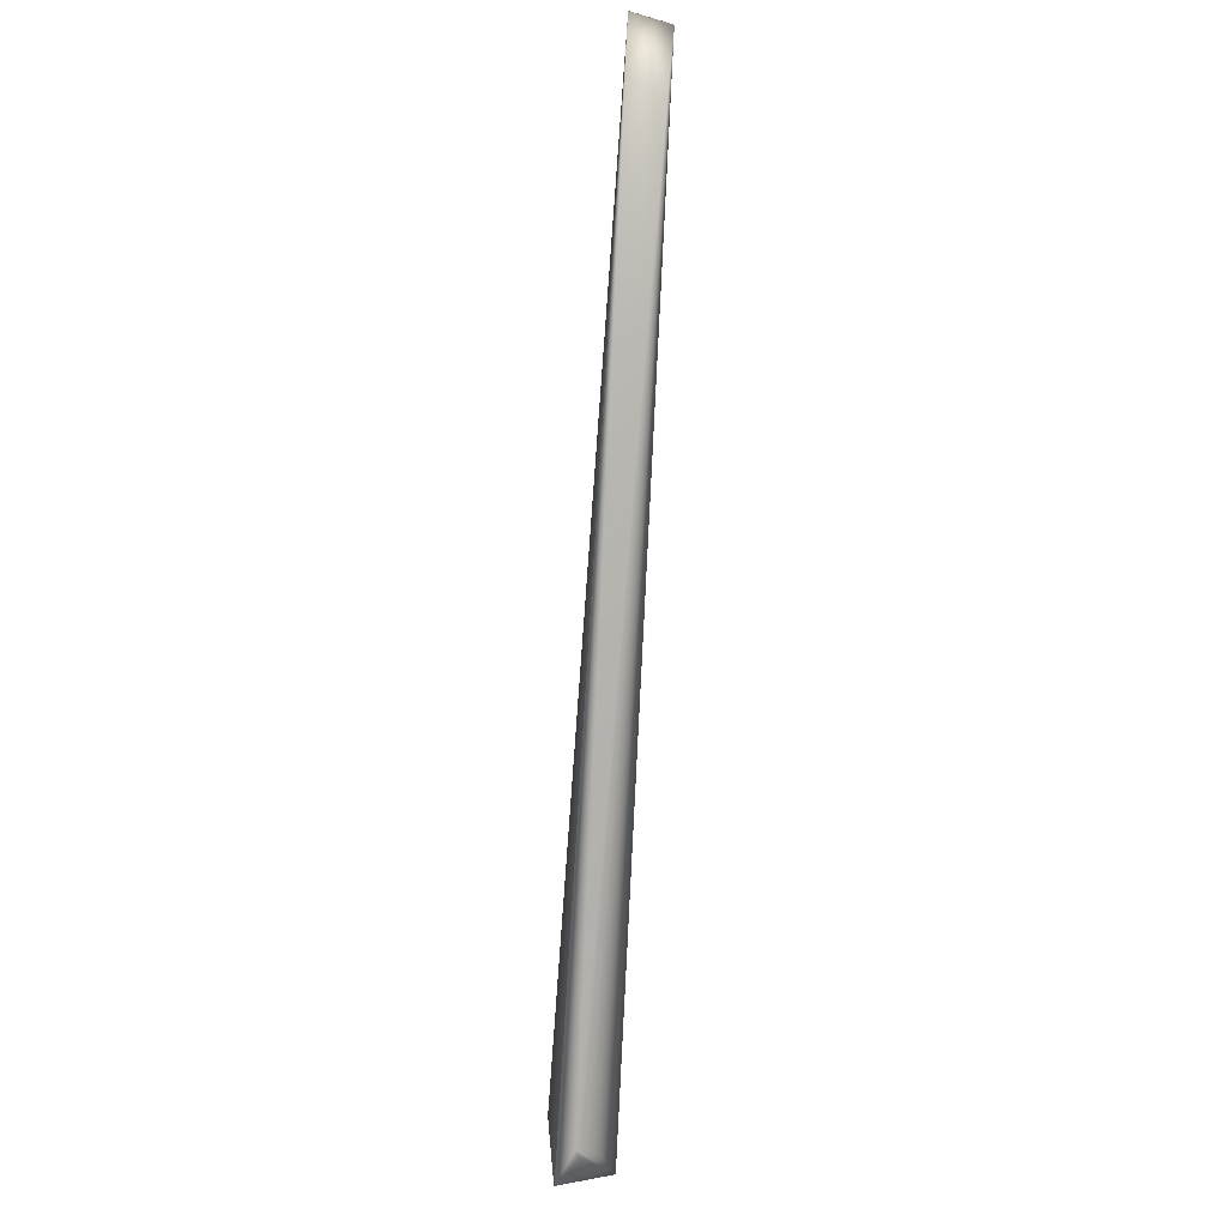
<metadata>
{"format":"obj","ext":"obj","renderer":"f3d","projection":"perspective","resolution":1024,"background":"white","views":[{"elev":41.9,"azim":-6.6,"up":"+Z"}]}
</metadata>
<code>
v 0.1777 0.7167 0.871
v -0.0219 0.05669 -0.004947
v 0.177 0.7168 0.8712
v 0.03707 0.009956 -0.05001
v 0.03702 0.01005 -0.05002
v 0.1764 0.7169 0.8715
v 0.03696 0.01015 -0.05004
v 0.1757 0.717 0.8717
v 0.03691 0.01025 -0.05006
v 0.1751 0.7171 0.8719
v 0.03686 0.01035 -0.05008
v 0.1744 0.7172 0.8721
v 0.03681 0.01044 -0.0501
v 0.1737 0.7172 0.8723
v 0.03676 0.01054 -0.05011
v 0.1731 0.7173 0.8725
v 0.03671 0.01064 -0.05013
v 0.1724 0.7174 0.8728
v 0.03665 0.01073 -0.05015
v 0.1718 0.7175 0.873
v 0.0366 0.01083 -0.05017
v 0.1711 0.7176 0.8732
v 0.03655 0.01093 -0.05019
v 0.1705 0.7176 0.8734
v 0.0365 0.01102 -0.0502
v 0.1698 0.7177 0.8736
v 0.03644 0.01112 -0.05022
v 0.1692 0.7178 0.8738
v 0.03639 0.01121 -0.05024
v 0.1685 0.7179 0.8741
v 0.03634 0.01131 -0.05025
v 0.1679 0.7179 0.8743
v 0.03628 0.0114 -0.05027
v 0.1673 0.718 0.8745
v 0.03623 0.0115 -0.05029
v 0.1666 0.7181 0.8747
v 0.03618 0.01159 -0.0503
v 0.166 0.7181 0.8749
v 0.03612 0.01168 -0.05032
v 0.1653 0.7182 0.8752
v 0.03607 0.01178 -0.05034
v 0.1647 0.7183 0.8754
v 0.03602 0.01187 -0.05035
v 0.164 0.7184 0.8756
v 0.03596 0.01197 -0.05037
v 0.1634 0.7184 0.8758
v 0.03591 0.01206 -0.05038
v 0.1628 0.7185 0.876
v 0.03586 0.01215 -0.0504
v 0.1621 0.7185 0.8762
v 0.0358 0.01225 -0.05042
v 0.1615 0.7186 0.8765
v 0.03575 0.01234 -0.05043
v 0.1609 0.7187 0.8767
v 0.03569 0.01243 -0.05045
v 0.1602 0.7187 0.8769
v 0.03564 0.01252 -0.05046
v 0.1596 0.7188 0.8771
v 0.03559 0.01261 -0.05048
v 0.159 0.7188 0.8773
v 0.03553 0.0127 -0.05049
v 0.1583 0.7189 0.8775
v 0.03548 0.0128 -0.05051
v 0.1577 0.719 0.8778
v 0.03542 0.01289 -0.05052
v 0.1571 0.719 0.878
v 0.03537 0.01298 -0.05054
v 0.1565 0.7191 0.8782
v 0.03531 0.01307 -0.05055
v 0.1558 0.7191 0.8784
v 0.03526 0.01316 -0.05056
v 0.1552 0.7192 0.8786
v 0.0352 0.01325 -0.05058
v 0.1546 0.7192 0.8788
v 0.03515 0.01334 -0.05059
v 0.154 0.7193 0.879
v 0.03509 0.01343 -0.05061
v 0.1534 0.7193 0.8793
v 0.03504 0.01352 -0.05062
v 0.1527 0.7194 0.8795
v 0.03498 0.01361 -0.05063
v 0.1521 0.7194 0.8797
v 0.03492 0.0137 -0.05065
v 0.1515 0.7194 0.8799
v 0.03487 0.01378 -0.05066
v 0.1509 0.7195 0.8801
v 0.03481 0.01387 -0.05067
v 0.1503 0.7195 0.8803
v 0.03476 0.01396 -0.05069
v 0.1497 0.7196 0.8805
v 0.0347 0.01405 -0.0507
v 0.149 0.7196 0.8808
v 0.03464 0.01413 -0.05071
v 0.1484 0.7196 0.881
v 0.03459 0.01422 -0.05073
v 0.1478 0.7197 0.8812
v 0.03453 0.01431 -0.05074
v 0.1472 0.7197 0.8814
v 0.03447 0.0144 -0.05075
v 0.1466 0.7197 0.8816
v 0.03442 0.01448 -0.05076
v 0.146 0.7198 0.8818
v 0.03436 0.01457 -0.05078
v 0.1454 0.7198 0.882
v 0.03431 0.01465 -0.05079
v 0.1448 0.7198 0.8822
v 0.03425 0.01473 -0.0508
v 0.1443 0.7198 0.8824
v 0.0342 0.01481 -0.05081
v 0.1437 0.7199 0.8826
v 0.03414 0.01489 -0.05082
v 0.1432 0.7199 0.8828
v 0.03409 0.01497 -0.05083
v 0.1427 0.7199 0.883
v 0.03404 0.01504 -0.05084
v 0.1422 0.7199 0.8832
v 0.03399 0.01511 -0.05085
v 0.1417 0.7199 0.8834
v 0.03394 0.01519 -0.05086
v 0.1412 0.72 0.8835
v 0.0339 0.01525 -0.05087
v 0.1407 0.72 0.8837
v 0.03385 0.01532 -0.05087
v 0.1402 0.72 0.8839
v 0.03381 0.01539 -0.05088
v 0.1398 0.72 0.884
v 0.03376 0.01545 -0.05089
v 0.1393 0.72 0.8842
v 0.03372 0.01551 -0.0509
v 0.1389 0.72 0.8843
v 0.03368 0.01557 -0.0509
v 0.1385 0.72 0.8845
v 0.03363 0.01563 -0.05091
v 0.1381 0.72 0.8846
v 0.0336 0.01568 -0.05092
v 0.1377 0.72 0.8848
v 0.03356 0.01574 -0.05092
v 0.1373 0.72 0.8849
v 0.03352 0.01579 -0.05093
v 0.137 0.7201 0.885
v 0.03348 0.01584 -0.05094
v 0.1366 0.7201 0.8852
v 0.03345 0.01589 -0.05094
v 0.1363 0.7201 0.8853
v 0.03342 0.01594 -0.05095
v 0.136 0.7201 0.8854
v 0.03338 0.01598 -0.05095
v 0.1357 0.7201 0.8855
v 0.03335 0.01603 -0.05096
v 0.1354 0.7201 0.8856
v 0.03332 0.01607 -0.05096
v 0.1351 0.7201 0.8857
v 0.03329 0.01611 -0.05097
v 0.1348 0.7201 0.8858
v 0.03326 0.01615 -0.05097
v 0.1345 0.7201 0.8859
v 0.03324 0.01619 -0.05098
v 0.1343 0.7201 0.886
v 0.03321 0.01622 -0.05098
v 0.134 0.7201 0.8861
v 0.03316 0.01629 -0.05099
v 0.1338 0.7201 0.8862
v 0.1336 0.7201 0.8863
v 0.03314 0.01632 -0.05099
v 0.1334 0.7201 0.8863
v 0.03312 0.01634 -0.05099
v 0.1332 0.7201 0.8864
v 0.0331 0.01637 -0.051
v 0.133 0.7201 0.8865
v 0.03308 0.0164 -0.051
v 0.1328 0.7201 0.8865
v 0.03306 0.01642 -0.051
v 0.1326 0.7201 0.8866
v 0.03305 0.01644 -0.05101
v 0.1325 0.7201 0.8867
v 0.03303 0.01647 -0.05101
v 0.1324 0.7201 0.8867
v 0.03302 0.01648 -0.05101
v 0.1322 0.7201 0.8867
v 0.033 0.0165 -0.05101
v 0.1321 0.7201 0.8868
v 0.03299 0.01652 -0.05101
v 0.132 0.7201 0.8868
v 0.03298 0.01653 -0.05101
v 0.1319 0.7201 0.8869
v 0.03297 0.01654 -0.05102
v 0.1318 0.7201 0.8869
v 0.03296 0.01656 -0.05102
v 0.1318 0.7201 0.8869
v 0.03296 0.01656 -0.05102
v 0.1316 0.7201 0.887
v 0.03295 0.01657 -0.05102
v 0.03294 0.01659 -0.05102
v -0.005111 -0.002015 0.01643
v 0.015 0.006929 0.005552
v -0.02879 -0.01321 -0.02397
v -0.02199 0.05666 -0.004885
v 0.1317 0.7201 0.8869
v 0.1317 0.7201 0.8869
v 0.1316 0.7201 0.887
v -0.02871 -0.01376 -0.02376
v -0.02871 -0.01378 -0.02375
v -0.02871 -0.01381 -0.02374
v -0.0287 -0.01383 -0.02373
v -0.0287 -0.01386 -0.02372
v -0.02869 -0.01388 -0.02371
v -0.02869 -0.01391 -0.0237
v -0.02868 -0.01393 -0.02369
v -0.02868 -0.01396 -0.02368
v -0.02868 -0.01398 -0.02367
v -0.02867 -0.01401 -0.02366
v -0.02867 -0.01403 -0.02365
v -0.02866 -0.01405 -0.02364
v -0.02866 -0.01408 -0.02363
v -0.02865 -0.0141 -0.02363
v -0.02865 -0.01413 -0.02362
v -0.02864 -0.01415 -0.02361
v -0.02864 -0.01418 -0.0236
v -0.02863 -0.0142 -0.02359
v -0.02863 -0.01423 -0.02358
v -0.02862 -0.01425 -0.02357
v -0.02862 -0.01427 -0.02356
v -0.02861 -0.0143 -0.02355
v -0.02861 -0.01432 -0.02354
v -0.0286 -0.01435 -0.02353
v -0.0286 -0.01437 -0.02352
v -0.02859 -0.0144 -0.02351
v -0.02858 -0.01442 -0.0235
v -0.02858 -0.01444 -0.02349
v -0.02857 -0.01447 -0.02348
v -0.02857 -0.01449 -0.02347
v -0.02856 -0.01451 -0.02346
v -0.02856 -0.01454 -0.02346
v -0.02855 -0.01456 -0.02345
v -0.02855 -0.01458 -0.02344
v -0.02854 -0.0146 -0.02343
v -0.02854 -0.01462 -0.02342
v -0.02853 -0.01464 -0.02341
v -0.02852 -0.01468 -0.0234
v -0.02851 -0.01469 -0.02339
v -0.02851 -0.01471 -0.02338
v -0.0285 -0.01473 -0.02338
v -0.0285 -0.01474 -0.02337
v -0.0285 -0.01476 -0.02336
v -0.02849 -0.01478 -0.02336
v -0.02848 -0.01481 -0.02335
v -0.02848 -0.01482 -0.02334
v -0.02847 -0.01485 -0.02333
v -0.02847 -0.01486 -0.02332
v -0.02846 -0.01487 -0.02332
v -0.02846 -0.01488 -0.02331
v -0.02846 -0.0149 -0.02331
v -0.02845 -0.0149 -0.0233
v -0.02845 -0.01492 -0.0233
v -0.02844 -0.01494 -0.02329
v -0.02844 -0.01494 -0.02329
v -0.02844 -0.01495 -0.02329
v -0.02844 -0.01496 -0.02328
v -0.02843 -0.01497 -0.02328
v -0.02843 -0.01497 -0.02328
v -0.02843 -0.01498 -0.02327
v -0.02843 -0.01499 -0.02327
v -0.02843 -0.01499 -0.02327
v -0.02842 -0.015 -0.02327
v -0.02842 -0.015 -0.02326
v -0.02842 -0.01501 -0.02326
v -0.02842 -0.01501 -0.02326
v -0.02842 -0.01501 -0.02326
v -0.02842 -0.01502 -0.02326
v -0.02842 -0.01502 -0.02326
v 0.000667 -0.001283 1.4e-05
v -0.02842 -0.01502 -0.02326
v -0.02879 -0.01324 -0.02396
v -0.0281 0.05404 -0.00057
v -0.02208 0.05663 -0.004823
v -0.02217 0.0566 -0.004761
v -0.02878 -0.01329 -0.02394
v -0.02226 0.05657 -0.004699
v -0.02878 -0.01331 -0.02394
v -0.02235 0.05654 -0.004637
v -0.02878 -0.01334 -0.02392
v -0.02244 0.05651 -0.004575
v -0.02877 -0.01336 -0.02391
v -0.02253 0.05648 -0.004513
v -0.02877 -0.01339 -0.0239
v -0.02262 0.05645 -0.004452
v -0.02877 -0.01341 -0.02389
v -0.02271 0.05642 -0.00439
v -0.02876 -0.01344 -0.02389
v -0.0228 0.05638 -0.004329
v -0.02876 -0.01346 -0.02388
v -0.02289 0.05635 -0.004268
v -0.02876 -0.01349 -0.02387
v -0.02298 0.05632 -0.004207
v -0.02875 -0.01351 -0.02386
v -0.02307 0.05629 -0.004145
v -0.02875 -0.01354 -0.02385
v -0.02315 0.05626 -0.004084
v -0.02874 -0.01356 -0.02384
v -0.02324 0.05623 -0.004023
v -0.02874 -0.01359 -0.02383
v -0.02333 0.0562 -0.003963
v -0.02874 -0.01361 -0.02382
v -0.02342 0.05616 -0.003902
v -0.02873 -0.01364 -0.02381
v -0.02351 0.05613 -0.003841
v -0.02873 -0.01366 -0.0238
v -0.02359 0.0561 -0.00378
v -0.02873 -0.01368 -0.02379
v -0.02368 0.05606 -0.00372
v -0.02872 -0.01371 -0.02378
v -0.02377 0.05603 -0.003659
v -0.02872 -0.01374 -0.02377
v -0.02386 0.056 -0.003599
v -0.02394 0.05597 -0.003539
v -0.02403 0.05593 -0.003479
v -0.02412 0.0559 -0.003419
v -0.0242 0.05586 -0.003359
v -0.02429 0.05583 -0.003299
v -0.02437 0.0558 -0.003239
v -0.02446 0.05576 -0.003179
v -0.02454 0.05573 -0.00312
v -0.02463 0.05569 -0.00306
v -0.02471 0.05566 -0.003001
v -0.0248 0.05562 -0.002942
v -0.02488 0.05559 -0.002882
v -0.02497 0.05555 -0.002823
v -0.02505 0.05552 -0.002764
v -0.02513 0.05548 -0.002705
v -0.02522 0.05545 -0.002646
v -0.0253 0.05541 -0.002588
v -0.02538 0.05538 -0.002529
v -0.02547 0.05534 -0.00247
v -0.02555 0.0553 -0.002412
v -0.02563 0.05527 -0.002354
v -0.02571 0.05523 -0.002295
v -0.02579 0.05519 -0.002237
v -0.02588 0.05516 -0.002179
v -0.02596 0.05512 -0.002121
v -0.02604 0.05508 -0.002063
v -0.02612 0.05504 -0.002006
v -0.0262 0.05501 -0.001948
v -0.02628 0.05497 -0.001892
v -0.02635 0.05493 -0.001837
v -0.02643 0.0549 -0.001783
v -0.0265 0.05486 -0.00173
v -0.02658 0.05483 -0.001679
v -0.02664 0.05479 -0.001629
v -0.02671 0.05476 -0.00158
v -0.02678 0.05473 -0.001532
v -0.02684 0.0547 -0.001485
v -0.02691 0.05466 -0.00144
v -0.02697 0.05463 -0.001396
v -0.02703 0.0546 -0.001353
v -0.02708 0.05457 -0.001311
v -0.02714 0.05455 -0.001271
v -0.02719 0.05452 -0.001231
v -0.02725 0.05449 -0.001193
v -0.0273 0.05446 -0.001156
v -0.02735 0.05444 -0.00112
v -0.02739 0.05441 -0.001085
v -0.02744 0.05439 -0.001052
v -0.02748 0.05437 -0.00102
v -0.02753 0.05434 -0.000988
v -0.02757 0.05432 -0.000958
v -0.02761 0.0543 -0.000929
v -0.02765 0.05428 -0.000902
v -0.02768 0.05426 -0.000875
v -0.02772 0.05424 -0.000849
v -0.02775 0.05423 -0.000825
v -0.02778 0.05421 -0.000802
v 0.03318 0.01625 -0.05099
v -0.02781 0.05419 -0.00078
v -0.02784 0.05418 -0.000759
v -0.02787 0.05416 -0.000739
v -0.02789 0.05415 -0.00072
v -0.02792 0.05414 -0.000702
v -0.02794 0.05412 -0.000686
v -0.02796 0.05411 -0.00067
v -0.02798 0.0541 -0.000656
v -0.028 0.05409 -0.000643
v -0.02802 0.05408 -0.000631
v -0.02803 0.05407 -0.00062
v -0.02804 0.05407 -0.00061
v -0.02806 0.05406 -0.000601
v -0.02807 0.05405 -0.000593
v -0.02809 0.05404 -0.000577
v 0.03295 0.01658 -0.05102
v -0.02809 0.05404 -0.000574
v -0.02879 -0.01326 -0.02395
v -0.02852 -0.01466 -0.02341
v -0.02849 -0.01479 -0.02335
v -0.02847 -0.01483 -0.02333
v -0.02845 -0.01493 -0.0233
v -0.02842 -0.01502 -0.02326
v -0.02807 0.05405 -0.000587
f 1 2 3
f 1 4 5
f 1 3 6
f 1 5 7
f 1 6 8
f 1 7 9
f 1 8 10
f 1 9 11
f 1 10 12
f 1 11 13
f 1 12 14
f 1 13 15
f 1 14 16
f 1 15 17
f 1 16 18
f 1 17 19
f 1 18 20
f 1 19 21
f 1 20 22
f 1 21 23
f 1 22 24
f 1 23 25
f 1 24 26
f 1 25 27
f 1 26 28
f 1 27 29
f 1 28 30
f 1 29 31
f 1 30 32
f 1 31 33
f 1 32 34
f 1 33 35
f 1 34 36
f 1 35 37
f 1 36 38
f 1 37 39
f 1 38 40
f 1 39 41
f 1 40 42
f 1 41 43
f 1 42 44
f 1 43 45
f 1 44 46
f 1 45 47
f 1 46 48
f 1 47 49
f 1 48 50
f 1 49 51
f 1 50 52
f 1 51 53
f 1 52 54
f 1 53 55
f 1 54 56
f 1 55 57
f 1 56 58
f 1 57 59
f 1 58 60
f 1 59 61
f 1 60 62
f 1 61 63
f 1 62 64
f 1 63 65
f 1 64 66
f 1 65 67
f 1 66 68
f 1 67 69
f 1 68 70
f 1 69 71
f 1 70 72
f 1 71 73
f 1 72 74
f 1 73 75
f 1 74 76
f 1 75 77
f 1 76 78
f 1 77 79
f 1 78 80
f 1 79 81
f 1 80 82
f 1 81 83
f 1 82 84
f 1 83 85
f 1 84 86
f 1 85 87
f 1 86 88
f 1 87 89
f 1 88 90
f 1 89 91
f 1 90 92
f 1 91 93
f 1 92 94
f 1 93 95
f 1 94 96
f 1 95 97
f 1 96 98
f 1 97 99
f 1 98 100
f 1 99 101
f 1 100 102
f 1 101 103
f 1 102 104
f 1 103 105
f 1 104 106
f 1 105 107
f 1 106 108
f 1 107 109
f 1 108 110
f 1 109 111
f 1 110 112
f 1 111 113
f 1 112 114
f 1 113 115
f 1 114 116
f 1 115 117
f 1 116 118
f 1 117 119
f 1 118 120
f 1 119 121
f 1 120 122
f 1 121 123
f 1 122 124
f 1 123 125
f 1 124 126
f 1 125 127
f 1 126 128
f 1 127 129
f 1 128 130
f 1 129 131
f 1 130 132
f 1 131 133
f 1 132 134
f 1 133 135
f 1 134 136
f 1 135 137
f 1 136 138
f 1 137 139
f 1 138 140
f 1 139 141
f 1 140 142
f 1 141 143
f 1 142 144
f 1 143 145
f 1 144 146
f 1 145 147
f 1 146 148
f 1 147 149
f 1 148 150
f 1 149 151
f 1 150 152
f 1 151 153
f 1 152 154
f 1 153 155
f 1 154 156
f 1 155 157
f 1 156 158
f 1 157 159
f 1 158 160
f 1 159 161
f 1 160 162
f 1 162 163
f 1 161 164
f 1 163 165
f 1 164 166
f 1 165 167
f 1 166 168
f 1 167 169
f 1 168 170
f 1 169 171
f 1 170 172
f 1 171 173
f 1 172 174
f 1 173 175
f 1 174 176
f 1 175 177
f 1 176 178
f 1 177 179
f 1 178 180
f 1 179 181
f 1 180 182
f 1 181 183
f 1 182 184
f 1 183 185
f 1 184 186
f 1 185 187
f 1 186 188
f 1 187 189
f 1 188 190
f 1 189 191
f 1 190 192
f 1 192 193
f 1 191 194
f 1 194 195
f 1 195 4
f 1 193 2
f 2 196 197
f 2 197 191
f 2 6 3
f 2 8 6
f 2 10 8
f 2 12 10
f 2 14 12
f 2 16 14
f 2 18 16
f 2 20 18
f 2 22 20
f 2 24 22
f 2 26 24
f 2 28 26
f 2 30 28
f 2 32 30
f 2 34 32
f 2 36 34
f 2 38 36
f 2 40 38
f 2 42 40
f 2 44 42
f 2 46 44
f 2 48 46
f 2 50 48
f 2 52 50
f 2 54 52
f 2 56 54
f 2 58 56
f 2 60 58
f 2 62 60
f 2 64 62
f 2 66 64
f 2 68 66
f 2 70 68
f 2 72 70
f 2 74 72
f 2 76 74
f 2 78 76
f 2 80 78
f 2 82 80
f 2 84 82
f 2 86 84
f 2 88 86
f 2 90 88
f 2 92 90
f 2 94 92
f 2 96 94
f 2 98 96
f 2 100 98
f 2 102 100
f 2 104 102
f 2 106 104
f 2 108 106
f 2 110 108
f 2 112 110
f 2 114 112
f 2 116 114
f 2 118 116
f 2 120 118
f 2 122 120
f 2 124 122
f 2 126 124
f 2 128 126
f 2 130 128
f 2 132 130
f 2 134 132
f 2 136 134
f 2 138 136
f 2 140 138
f 2 142 140
f 2 144 142
f 2 146 144
f 2 148 146
f 2 150 148
f 2 152 150
f 2 154 152
f 2 156 154
f 2 158 156
f 2 160 158
f 2 162 160
f 2 163 162
f 2 165 163
f 2 167 165
f 2 169 167
f 2 171 169
f 2 173 171
f 2 175 173
f 2 177 175
f 2 179 177
f 2 181 179
f 2 183 181
f 2 185 183
f 2 187 185
f 2 189 187
f 2 198 189
f 2 199 198
f 2 200 199
f 2 191 200
f 2 193 196
f 4 196 5
f 4 201 196
f 4 202 201
f 4 203 202
f 4 204 203
f 4 205 204
f 4 206 205
f 4 207 206
f 4 208 207
f 4 209 208
f 4 210 209
f 4 211 210
f 4 212 211
f 4 213 212
f 4 214 213
f 4 215 214
f 4 216 215
f 4 217 216
f 4 218 217
f 4 219 218
f 4 220 219
f 4 221 220
f 4 222 221
f 4 223 222
f 4 224 223
f 4 225 224
f 4 226 225
f 4 227 226
f 4 228 227
f 4 229 228
f 4 230 229
f 4 231 230
f 4 232 231
f 4 233 232
f 4 234 233
f 4 235 234
f 4 236 235
f 4 237 236
f 4 238 237
f 4 239 238
f 4 240 239
f 4 241 240
f 4 242 241
f 4 243 242
f 4 244 243
f 4 245 244
f 4 246 245
f 4 247 246
f 4 248 247
f 4 249 248
f 4 250 249
f 4 251 250
f 4 252 251
f 4 253 252
f 4 254 253
f 4 255 254
f 4 256 255
f 4 257 256
f 4 258 257
f 4 259 258
f 4 260 259
f 4 261 260
f 4 262 261
f 4 263 262
f 4 264 263
f 4 265 264
f 4 266 265
f 4 267 266
f 4 268 267
f 4 269 268
f 4 270 269
f 4 194 271
f 4 195 194
f 4 272 270
f 4 271 272
f 196 273 274
f 196 275 197
f 196 7 5
f 196 276 275
f 196 9 7
f 196 277 273
f 196 278 276
f 196 11 9
f 196 279 277
f 196 280 278
f 196 13 11
f 196 281 279
f 196 282 280
f 196 15 13
f 196 283 281
f 196 284 282
f 196 17 15
f 196 285 283
f 196 286 284
f 196 19 17
f 196 287 285
f 196 288 286
f 196 21 19
f 196 289 287
f 196 290 288
f 196 23 21
f 196 291 289
f 196 292 290
f 196 25 23
f 196 293 291
f 196 294 292
f 196 27 25
f 196 295 293
f 196 296 294
f 196 29 27
f 196 297 295
f 196 298 296
f 196 31 29
f 196 299 297
f 196 300 298
f 196 33 31
f 196 301 299
f 196 302 300
f 196 35 33
f 196 303 301
f 196 304 302
f 196 37 35
f 196 305 303
f 196 306 304
f 196 39 37
f 196 307 305
f 196 308 306
f 196 41 39
f 196 309 307
f 196 310 308
f 196 43 41
f 196 311 309
f 196 312 310
f 196 45 43
f 196 313 311
f 196 314 312
f 196 47 45
f 196 201 313
f 196 315 314
f 196 49 47
f 196 316 315
f 196 51 49
f 196 317 316
f 196 53 51
f 196 318 317
f 196 55 53
f 196 319 318
f 196 57 55
f 196 320 319
f 196 59 57
f 196 321 320
f 196 61 59
f 196 322 321
f 196 63 61
f 196 323 322
f 196 65 63
f 196 324 323
f 196 67 65
f 196 325 324
f 196 69 67
f 196 326 325
f 196 71 69
f 196 327 326
f 196 73 71
f 196 328 327
f 196 75 73
f 196 329 328
f 196 77 75
f 196 330 329
f 196 79 77
f 196 331 330
f 196 81 79
f 196 332 331
f 196 83 81
f 196 333 332
f 196 85 83
f 196 334 333
f 196 87 85
f 196 335 334
f 196 89 87
f 196 336 335
f 196 91 89
f 196 337 336
f 196 93 91
f 196 338 337
f 196 95 93
f 196 339 338
f 196 97 95
f 196 340 339
f 196 99 97
f 196 341 340
f 196 101 99
f 196 342 341
f 196 103 101
f 196 343 342
f 196 105 103
f 196 344 343
f 196 107 105
f 196 345 344
f 196 109 107
f 196 346 345
f 196 111 109
f 196 347 346
f 196 113 111
f 196 348 347
f 196 115 113
f 196 349 348
f 196 117 115
f 196 350 349
f 196 119 117
f 196 351 350
f 196 121 119
f 196 352 351
f 196 353 352
f 196 125 121
f 196 354 353
f 196 127 125
f 196 355 354
f 196 129 127
f 196 356 355
f 196 131 129
f 196 357 356
f 196 133 131
f 196 358 357
f 196 135 133
f 196 359 358
f 196 137 135
f 196 360 359
f 196 139 137
f 196 361 360
f 196 362 361
f 196 363 362
f 196 145 139
f 196 364 363
f 196 365 364
f 196 366 365
f 196 367 366
f 196 368 367
f 196 369 368
f 196 370 369
f 196 371 370
f 196 372 145
f 196 373 371
f 196 374 373
f 196 375 374
f 196 376 375
f 196 377 376
f 196 378 377
f 196 379 378
f 196 380 379
f 196 381 380
f 196 382 381
f 196 383 382
f 196 384 383
f 196 385 384
f 196 386 385
f 196 387 386
f 196 388 372
f 196 389 387
f 196 274 389
f 196 193 388
f 197 275 191
f 273 390 274
f 273 277 390
f 275 276 191
f 390 277 274
f 276 278 191
f 277 279 274
f 278 280 191
f 279 281 274
f 280 282 191
f 281 283 274
f 282 284 191
f 283 285 274
f 284 286 191
f 285 287 274
f 286 288 191
f 287 289 274
f 288 290 191
f 289 291 274
f 290 292 191
f 291 293 274
f 292 294 191
f 293 295 274
f 294 296 191
f 295 297 274
f 296 298 191
f 297 299 274
f 298 300 191
f 299 301 274
f 300 302 191
f 301 303 274
f 302 304 191
f 303 305 274
f 304 306 191
f 305 307 274
f 306 308 191
f 307 309 274
f 308 310 191
f 309 311 274
f 310 312 191
f 311 313 274
f 312 314 191
f 313 201 191
f 313 191 274
f 314 315 191
f 201 202 191
f 315 316 191
f 202 203 191
f 316 317 191
f 203 204 191
f 317 318 191
f 204 205 191
f 318 319 191
f 205 206 191
f 319 320 191
f 206 207 191
f 320 321 191
f 207 208 191
f 321 322 191
f 208 209 191
f 322 323 191
f 209 210 191
f 323 324 191
f 210 211 191
f 324 325 191
f 211 212 191
f 325 326 191
f 212 213 191
f 326 327 191
f 213 214 191
f 327 328 191
f 214 215 191
f 328 329 191
f 215 216 191
f 329 330 191
f 216 217 191
f 330 331 191
f 217 218 191
f 331 332 191
f 218 219 191
f 332 333 191
f 219 220 191
f 333 334 191
f 220 221 191
f 334 335 191
f 221 222 191
f 335 336 191
f 222 223 191
f 336 337 191
f 223 224 191
f 337 338 191
f 224 225 191
f 338 339 191
f 225 226 191
f 339 340 191
f 226 227 191
f 340 341 191
f 227 228 191
f 341 342 191
f 228 229 191
f 342 343 191
f 229 230 191
f 343 344 191
f 230 231 191
f 344 345 191
f 231 232 191
f 345 346 191
f 232 233 191
f 346 347 191
f 233 234 191
f 347 348 191
f 234 235 191
f 348 349 191
f 235 236 191
f 349 350 191
f 236 237 191
f 350 351 191
f 237 238 191
f 351 352 191
f 121 125 123
f 238 391 191
f 238 239 391
f 352 353 191
f 391 239 191
f 353 354 191
f 239 240 191
f 354 355 191
f 240 241 191
f 355 356 191
f 241 242 191
f 356 357 191
f 242 243 191
f 357 358 191
f 243 244 191
f 358 359 191
f 244 245 191
f 359 360 191
f 245 392 191
f 245 246 392
f 360 361 191
f 139 145 141
f 392 246 393
f 392 393 191
f 361 362 191
f 141 145 143
f 246 247 393
f 362 363 191
f 247 248 393
f 363 364 191
f 145 149 147
f 145 151 149
f 145 153 151
f 145 372 153
f 393 248 249
f 393 249 191
f 364 365 191
f 365 366 191
f 249 250 191
f 366 367 191
f 250 251 191
f 367 368 191
f 153 372 155
f 251 252 191
f 368 369 191
f 155 372 157
f 252 253 191
f 369 370 191
f 157 372 159
f 253 254 394
f 253 394 191
f 370 371 191
f 159 372 161
f 254 255 394
f 371 373 191
f 372 164 161
f 372 166 164
f 372 168 166
f 372 170 168
f 372 172 170
f 372 388 172
f 394 255 256
f 394 256 257
f 394 257 191
f 373 374 191
f 374 375 191
f 375 376 191
f 257 258 191
f 376 377 191
f 258 259 191
f 377 378 191
f 259 260 191
f 378 379 191
f 172 388 174
f 260 261 191
f 379 380 191
f 174 388 176
f 261 262 191
f 380 381 191
f 176 388 178
f 262 263 191
f 381 382 191
f 178 388 180
f 263 264 191
f 382 383 191
f 180 388 182
f 264 265 395
f 264 395 191
f 383 384 191
f 182 388 184
f 265 266 395
f 384 385 191
f 184 388 186
f 266 267 395
f 385 386 191
f 186 388 188
f 267 268 395
f 386 396 191
f 386 387 396
f 188 388 190
f 268 269 395
f 189 198 191
f 396 387 191
f 190 388 192
f 269 270 272
f 269 272 395
f 198 199 191
f 192 388 193
f 199 200 191
f 387 389 191
f 395 272 191
f 389 274 191
f 191 272 194
f 194 272 271

</code>
